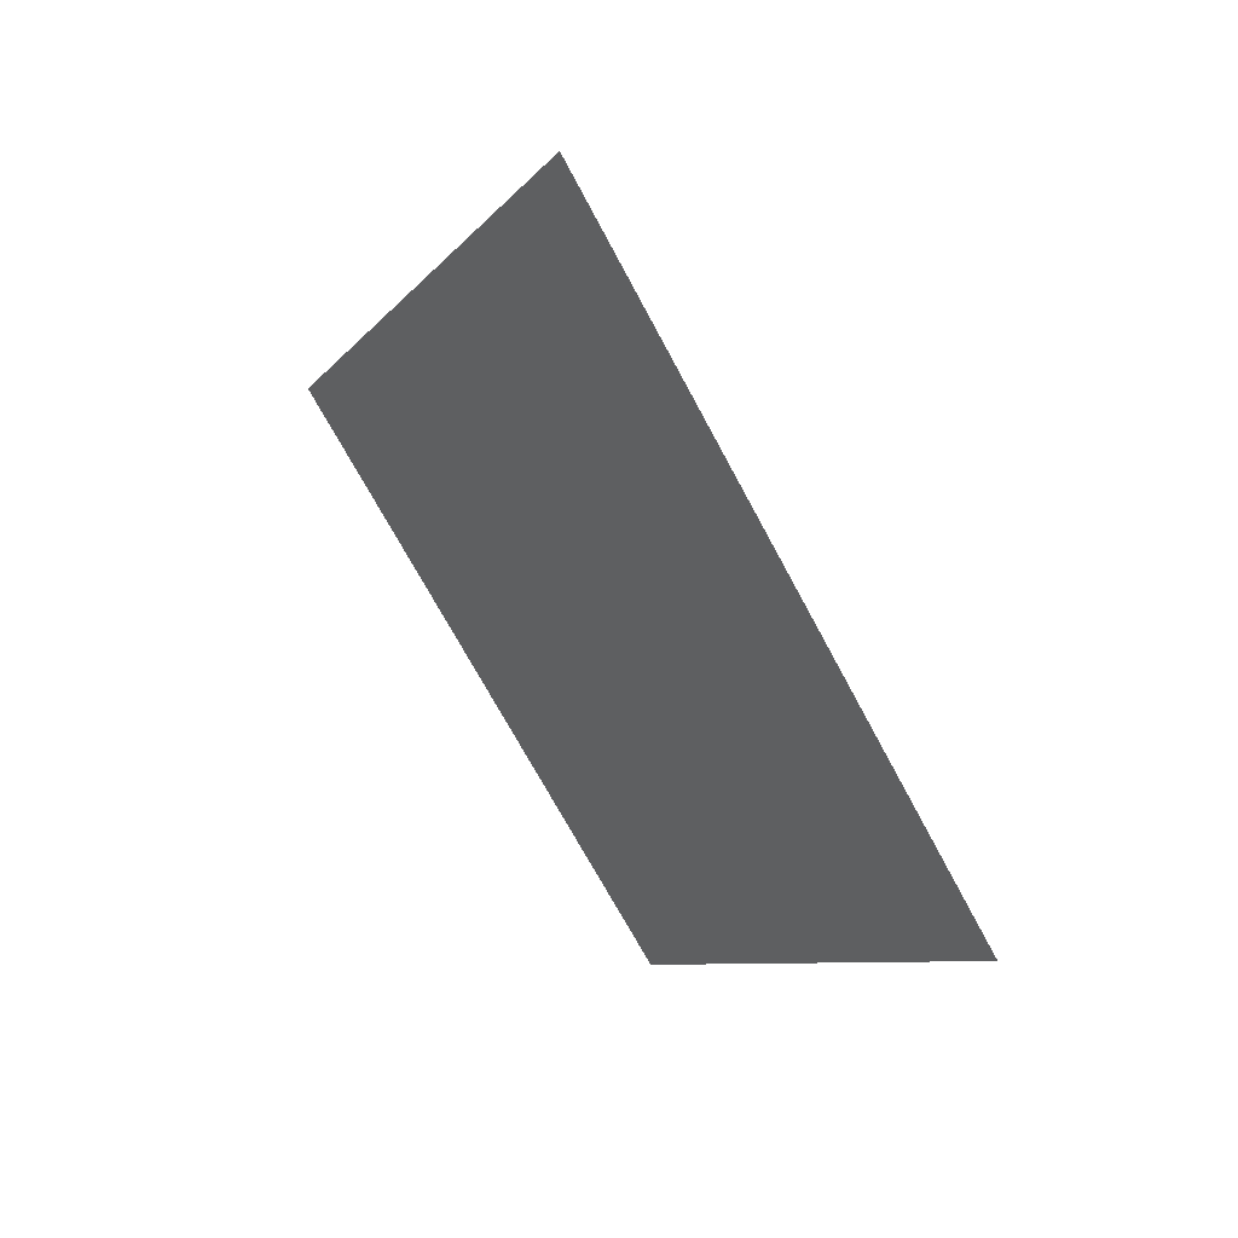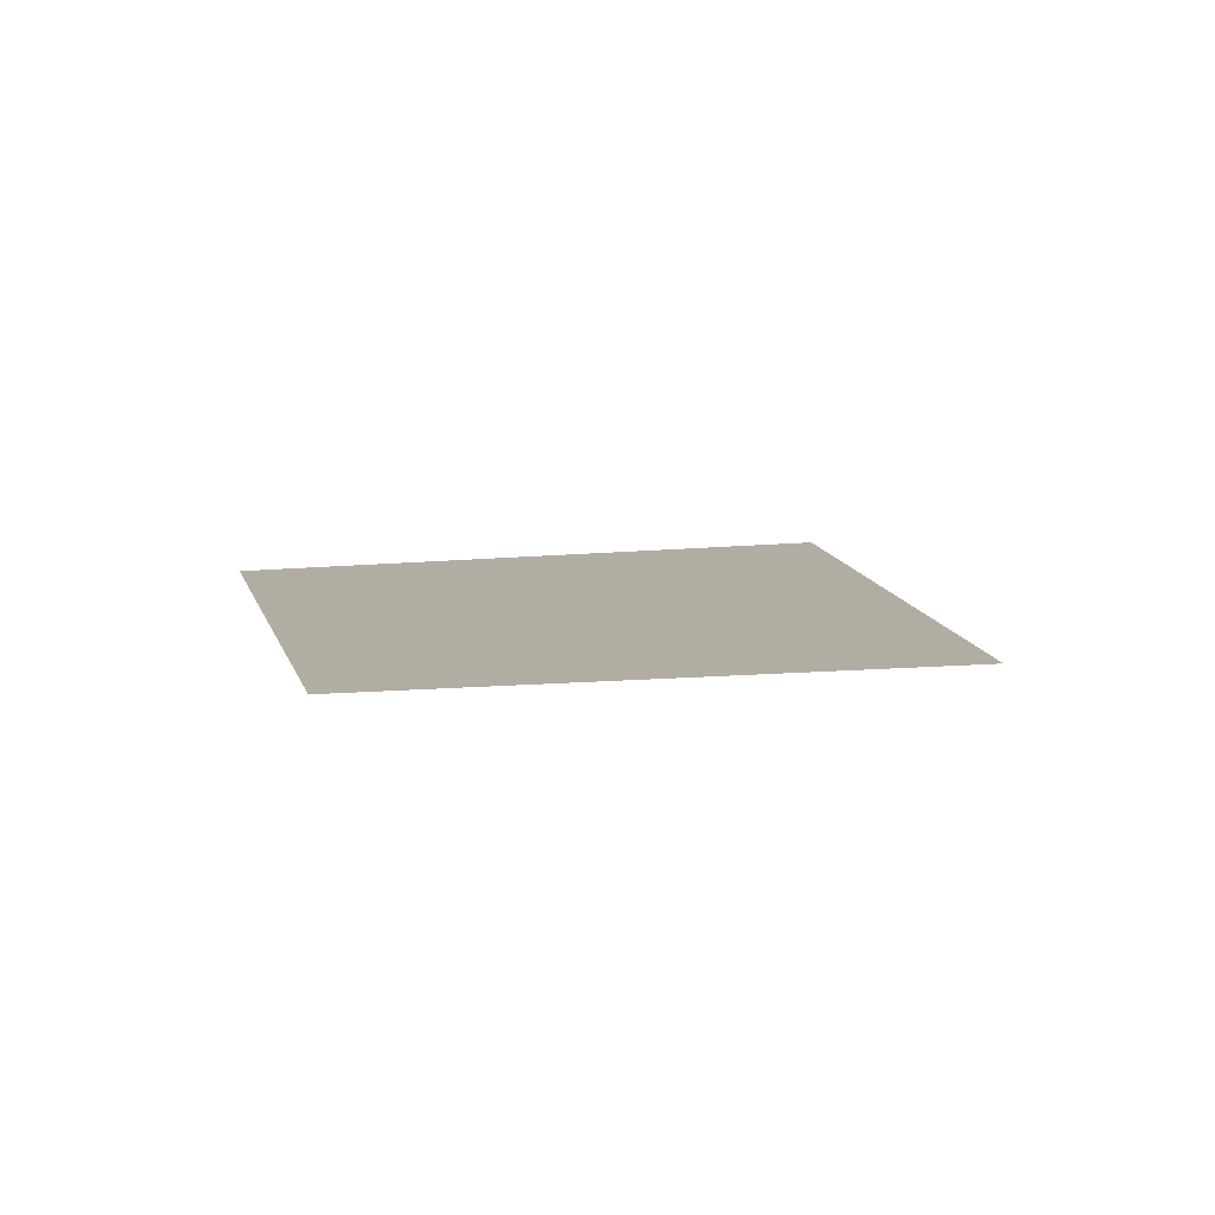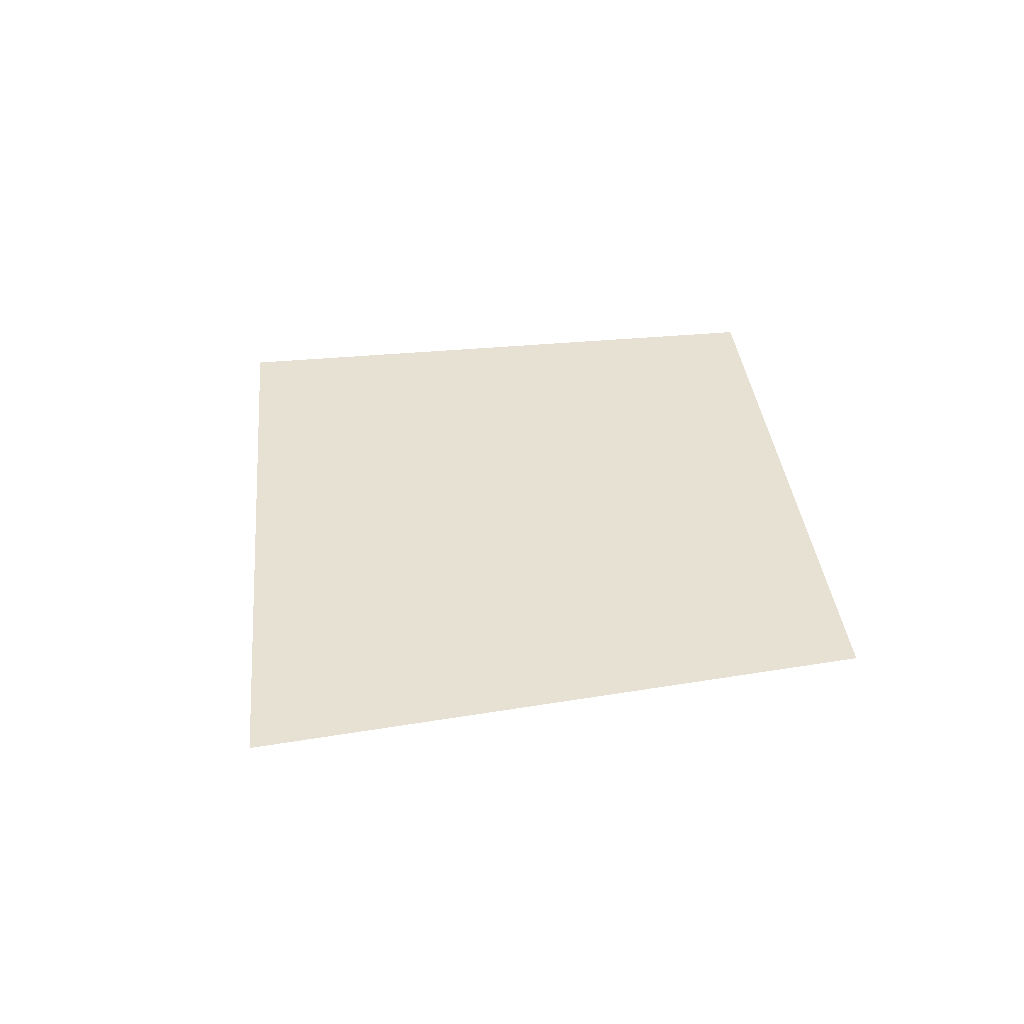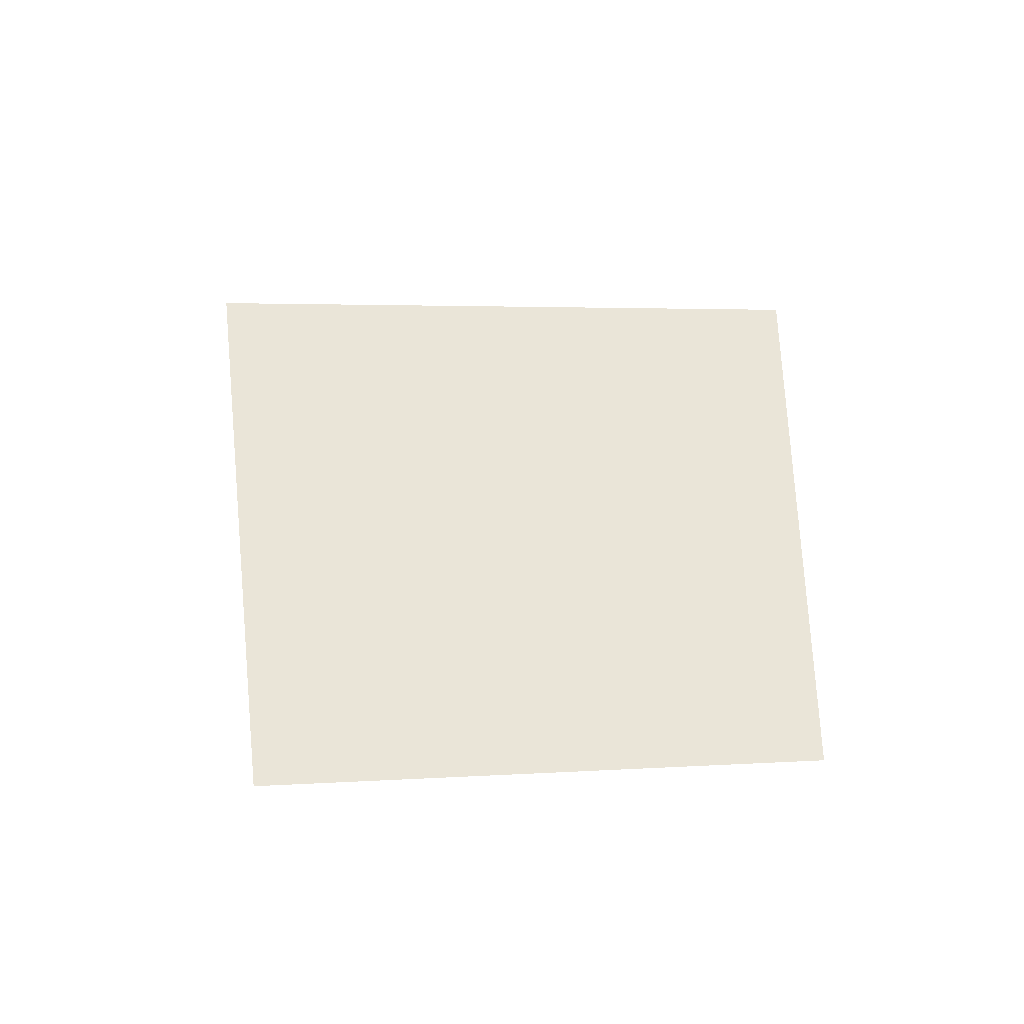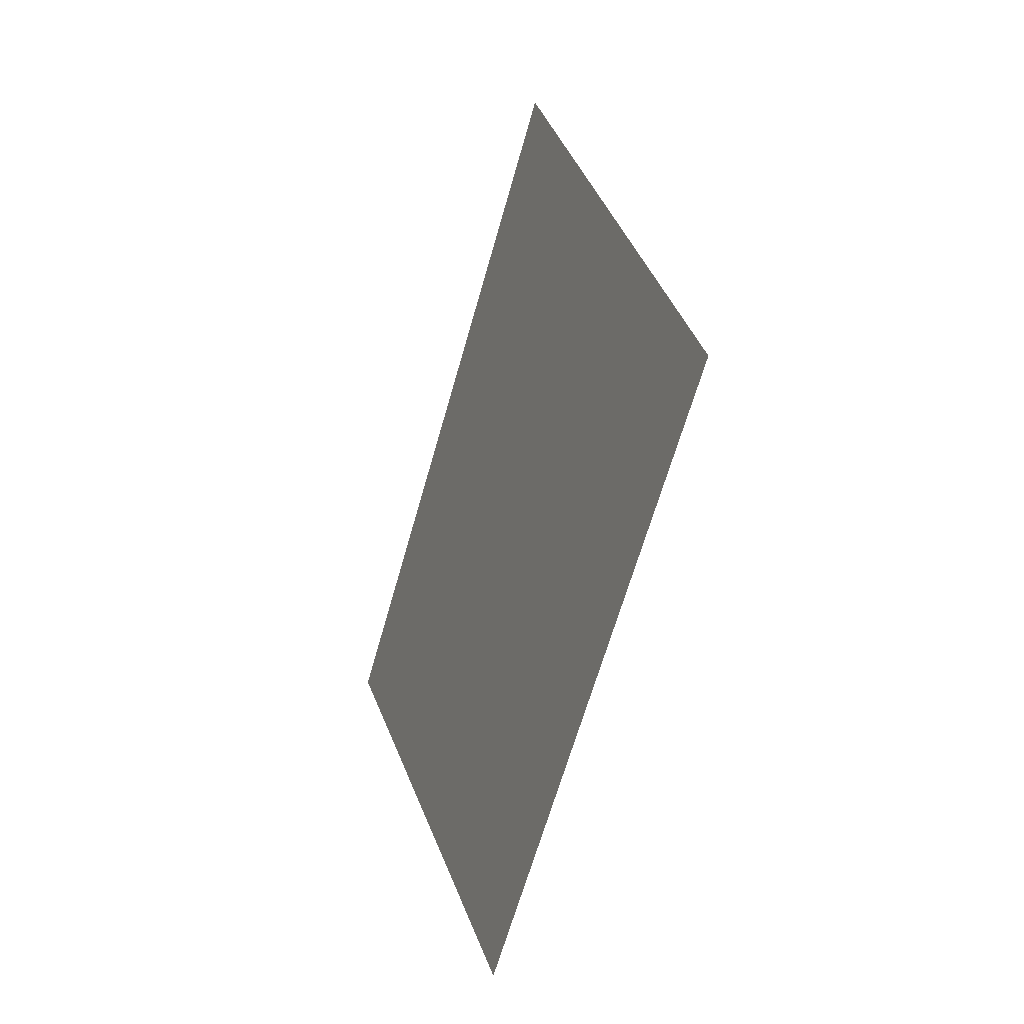
<metadata>
{"format":"obj","ext":"obj","renderer":"f3d","projection":"perspective","resolution":1024,"background":"white","views":[{"elev":50.3,"azim":49.8,"up":"+Y"},{"elev":10.6,"azim":38.0,"up":"+Z"},{"elev":39.6,"azim":-136.6,"up":"+Z"},{"elev":58.8,"azim":-41.4,"up":"+Z"},{"elev":-28.8,"azim":-111.9,"up":"+Y"}]}
</metadata>
<code>
o Map 870 - Npc 50733: Ski'thik
v -2599 2286 0
v -2542 2368 0
v -2525 2227 0
v -2465 2298 0
f 1 2 4 3

</code>
